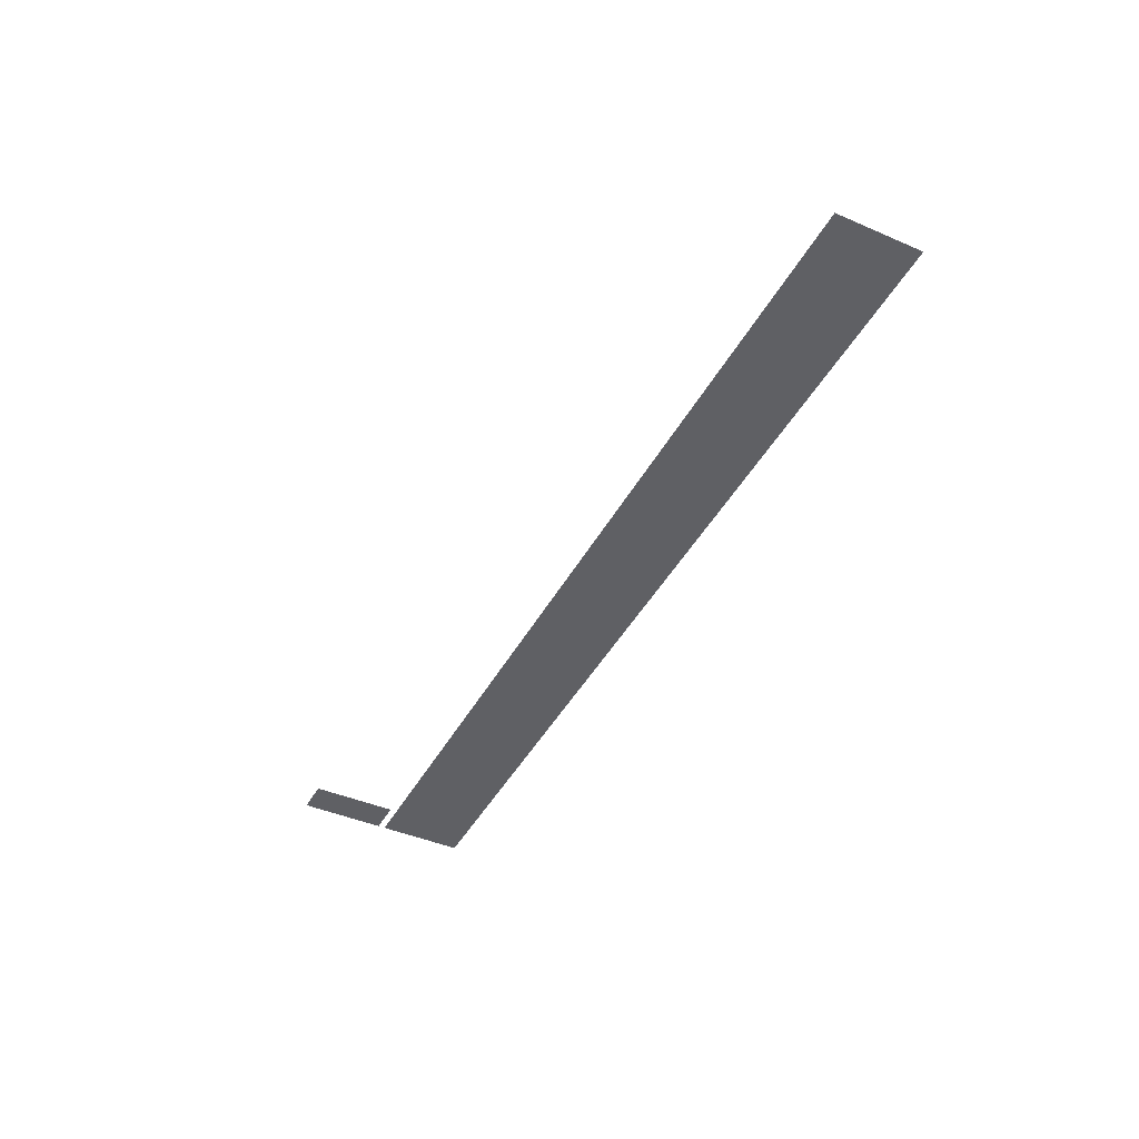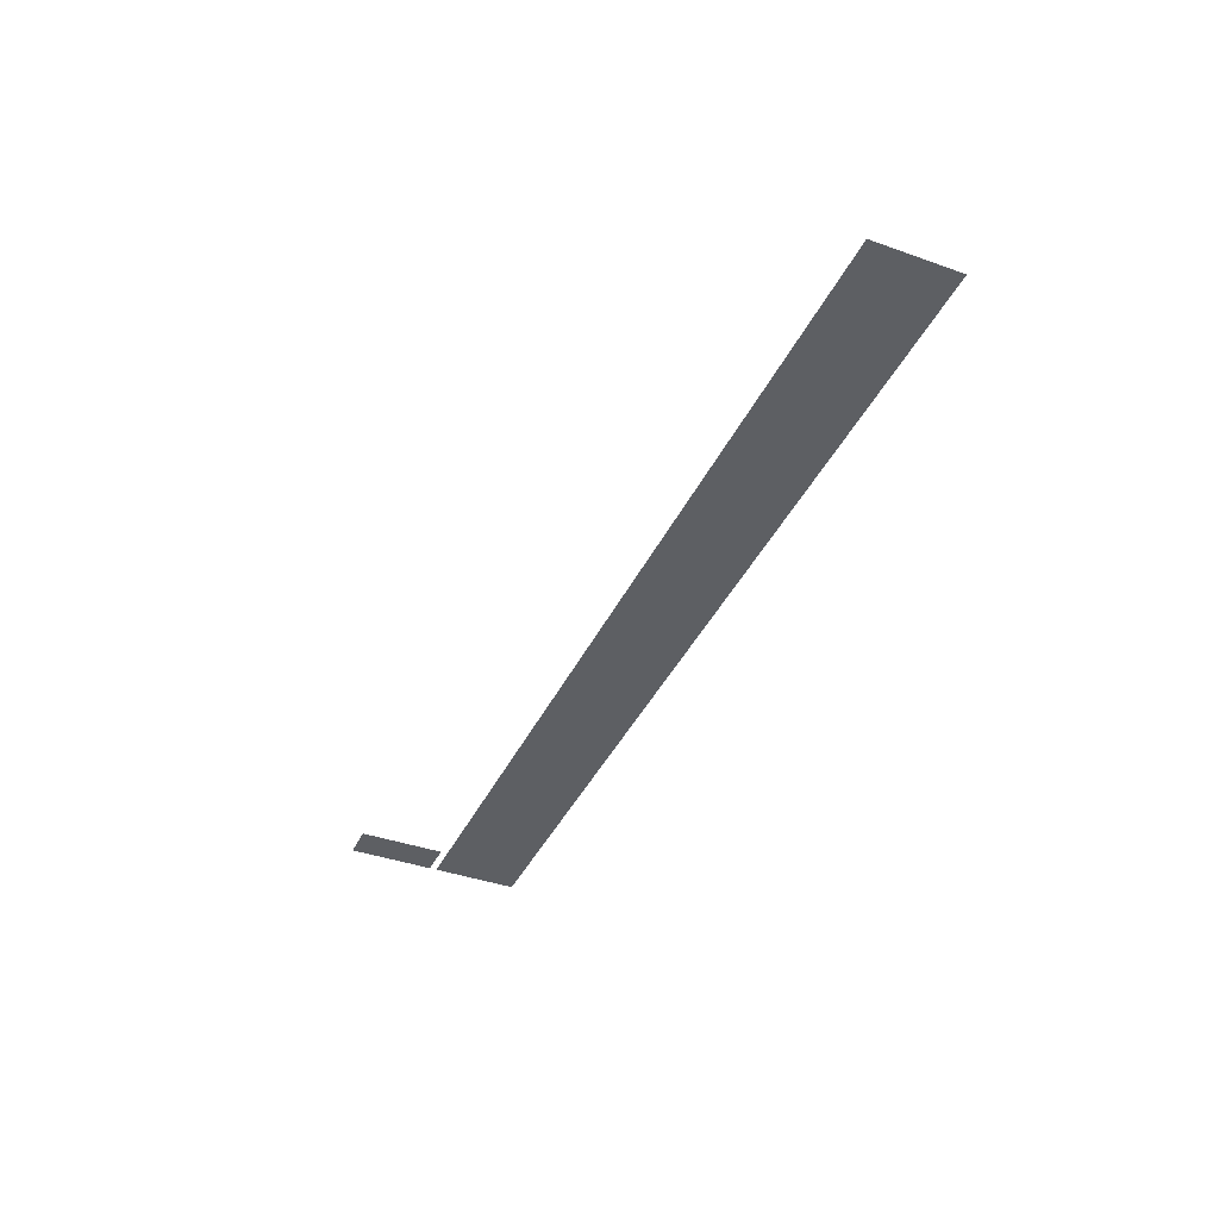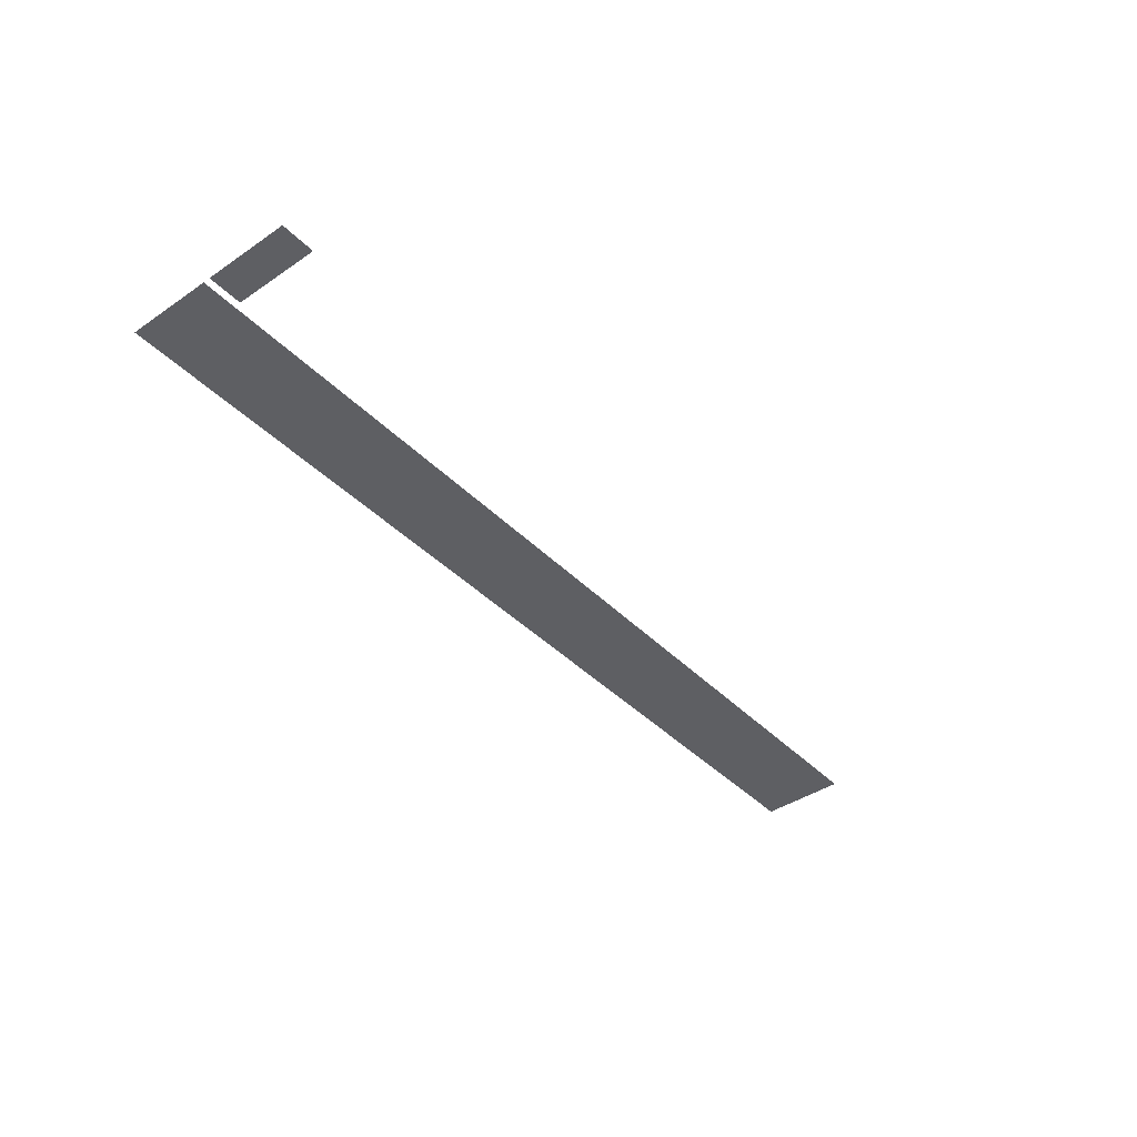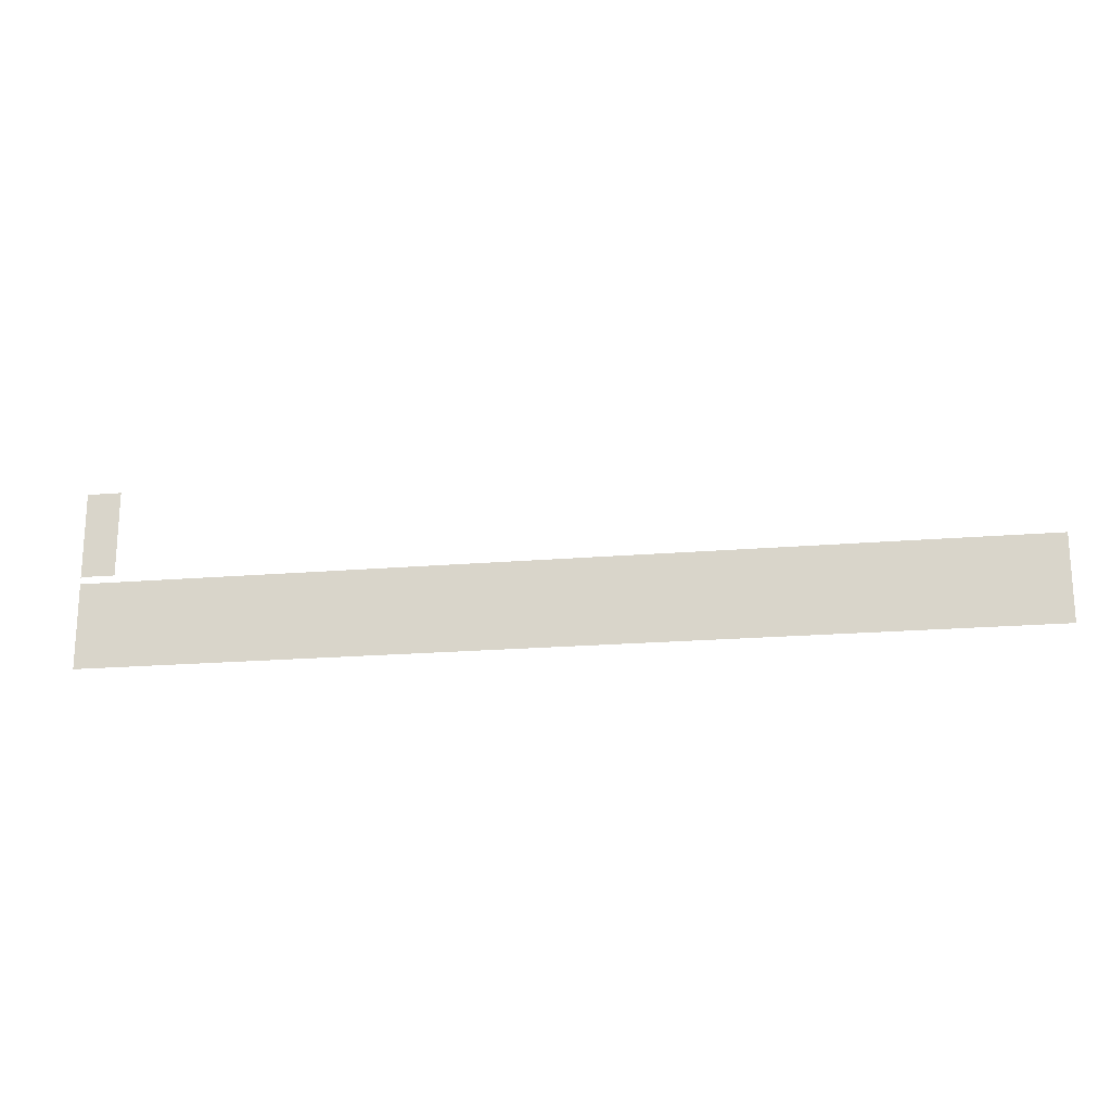
<metadata>
{"format":"obj","ext":"obj","renderer":"f3d","projection":"perspective","resolution":1024,"background":"white","views":[{"elev":-43.8,"azim":-116.8,"up":"+Z"},{"elev":-40.0,"azim":-113.6,"up":"+Z"},{"elev":-41.2,"azim":129.6,"up":"+Z"},{"elev":-19.6,"azim":-171.0,"up":"+Y"}]}
</metadata>
<code>
v -0.0009186 -4 0.5
v -0.0009186 -100 0.5
v 65 -4 0.5
v 65 -100 0.5
v 1000 -4 0.5
v 1000 -100 0.5
v 1004 -4 0.5
v 1004 -100 0.5
v 1009 -4 0.5
v 1009 -100 0.5
v 1013 -4 0.5
v 1013 -100 0.5
v 1016 -4 0.5
v 1016 -100 0.5
v 1020 -4 0.5
v 1020 -100 0.5
v 1023 -4 0.5
v 1023 -100 0.5
v 1026 -4 0.5
v 1026 -100 0.5
v 1029 -4 0.5
v 1029 -100 0.5
v 1031 -4 0.5
v 1031 -100 0.5
v 1034 -4 0.5
v 1034 -100 0.5
v 1036 -4 0.5
v 1036 -100 0.5
v 1038 -4 0.5
v 1038 -100 0.5
v 1039 -4 0.5
v 1039 -100 0.5
v 1041 -4 0.5
v 1041 -100 0.5
v 1042 -4 0.5
v 1042 -100 0.5
v 1043 -4 0.5
v 1043 -100 0.5
v 1043 -4 0.5
v 1043 -100 0.5
v 1044 -4 0.5
v 1044 -100 0.5
v 1044 -4 0.5
v 1044 -100 0.5
v 1044 4 0.5
v 1044 100 0.5
v 1044 4 0.5
v 1044 100 0.5
v 1044 4 0.5
v 1044 100 0.5
v 1043 4 0.5
v 1043 100 0.5
v 1043 4 0.5
v 1043 100 0.5
v 1042 4 0.5
v 1042 100 0.5
v 1041 4 0.5
v 1041 100 0.5
v 1039 4 0.5
v 1039 100 0.5
v 1038 4 0.5
v 1038 100 0.5
v 1036 4 0.5
v 1036 100 0.5
v 1034 4 0.5
v 1034 100 0.5
v 1032 4 0.5
v 1032 100 0.5
v 1030 4 0.5
v 1030 100 0.5
v 1028 4 0.5
v 1028 100 0.5
v 1025 4 0.5
v 1025 100 0.5
v 1022 4 0.5
v 1022 100 0.5
v 1019 4 0.5
v 1019 100 0.5
v 1016 4 0.5
v 1016 100 0.5
v 1013 4 0.5
v 1013 100 0.5
v 1010 4 0.5
v 1010 100 0.5
v 1006 4 0.5
v 1006 100 0.5
g g1
f 1 2 4 3
f 3 4 6 5
f 5 6 8 7
f 7 8 10 9
f 9 10 12 11
f 11 12 14 13
f 13 14 16 15
f 15 16 18 17
f 17 18 20 19
f 19 20 22 21
f 21 22 24 23
f 23 24 26 25
f 25 26 28 27
f 27 28 30 29
f 29 30 32 31
f 31 32 34 33
f 33 34 36 35
f 35 36 38 37
f 37 38 40 39
f 39 40 42 41
f 41 42 44 43
f 43 44 46 45
f 45 46 48 47
f 47 48 50 49
f 49 50 52 51
f 51 52 54 53
f 53 54 56 55
f 55 56 58 57
f 57 58 60 59
f 59 60 62 61
f 61 62 64 63
f 63 64 66 65
f 65 66 68 67
f 67 68 70 69
f 69 70 72 71
f 71 72 74 73
f 73 74 76 75
f 75 76 78 77
f 77 78 80 79
f 79 80 82 81
f 81 82 84 83
f 83 84 86 85
g g2
g g3
g g4

</code>
